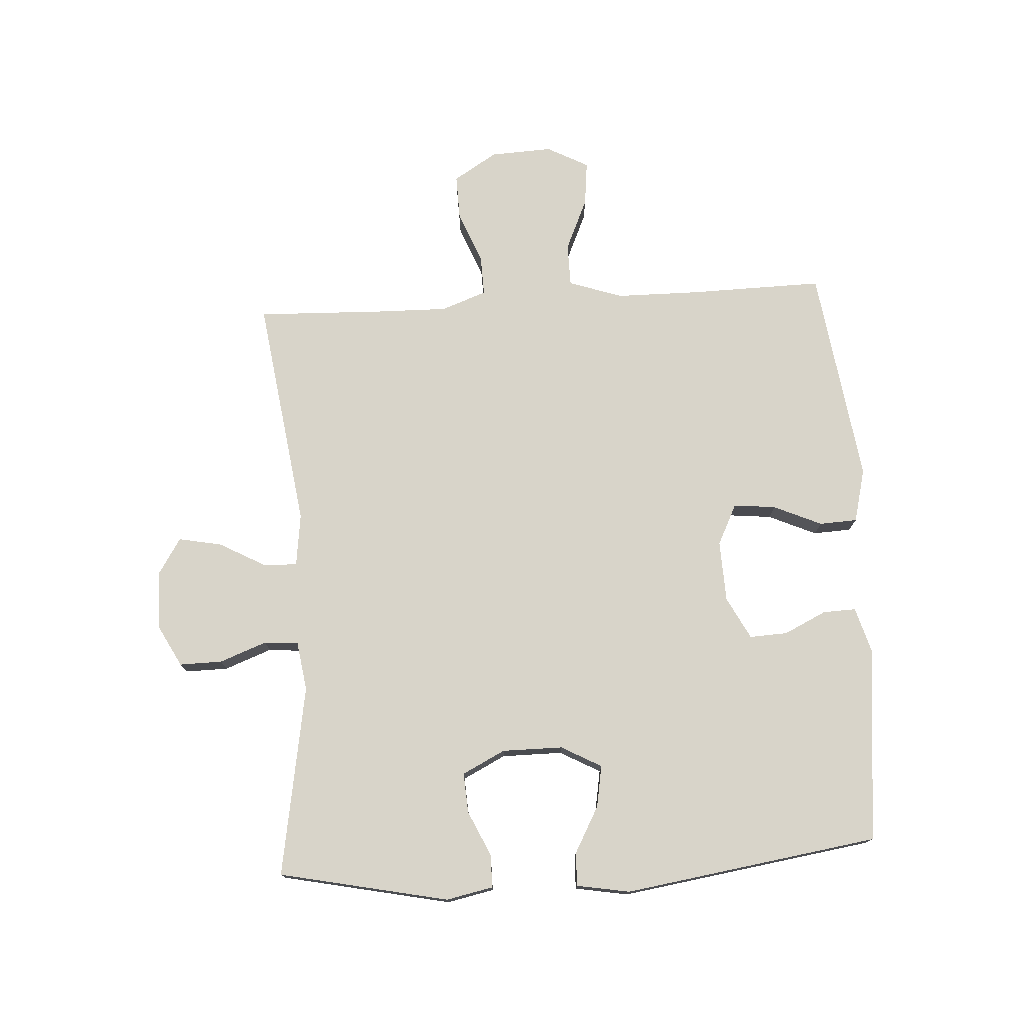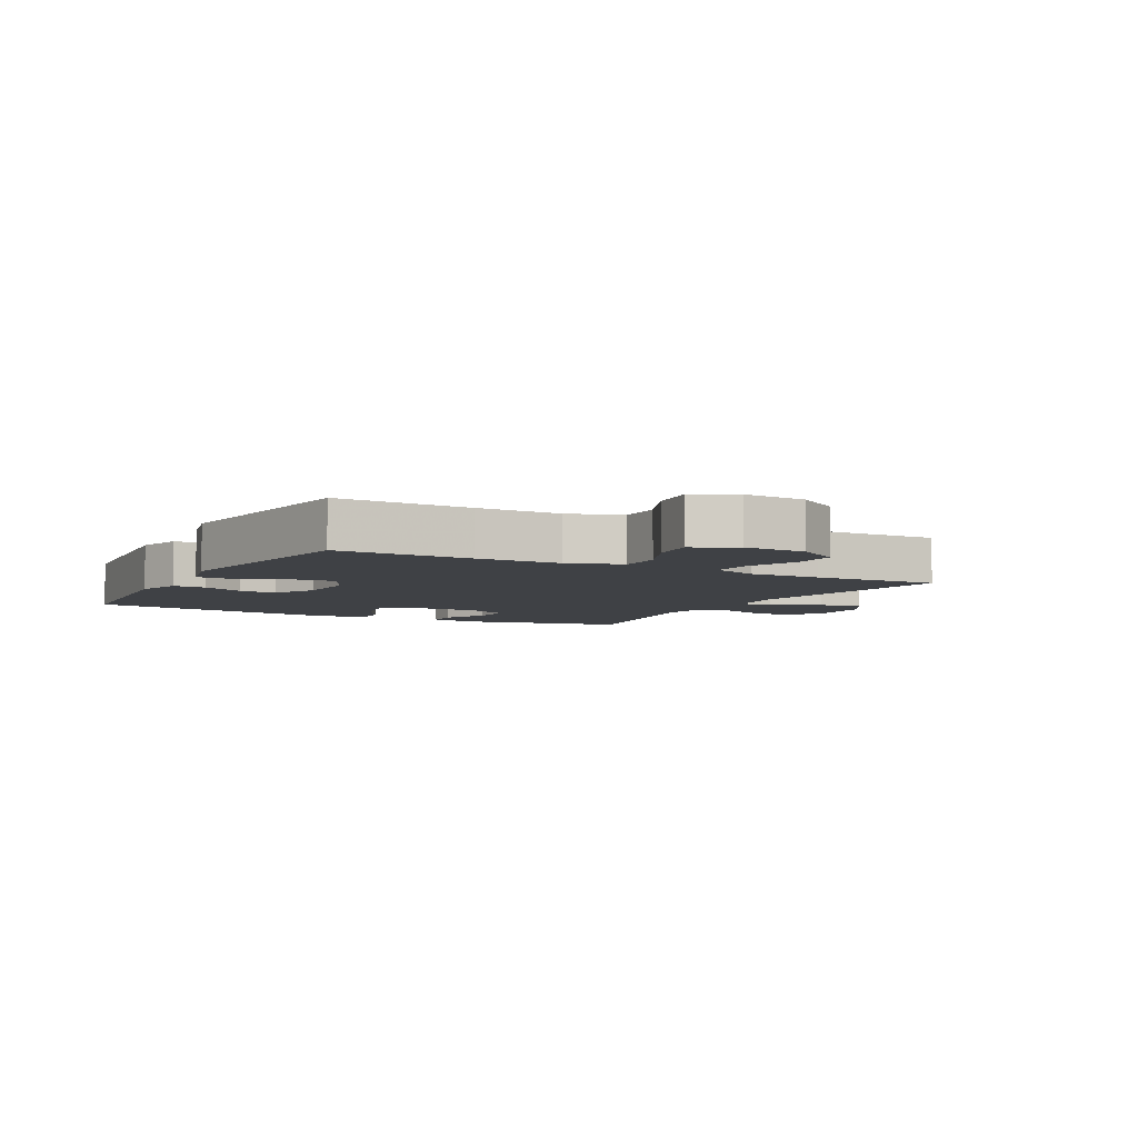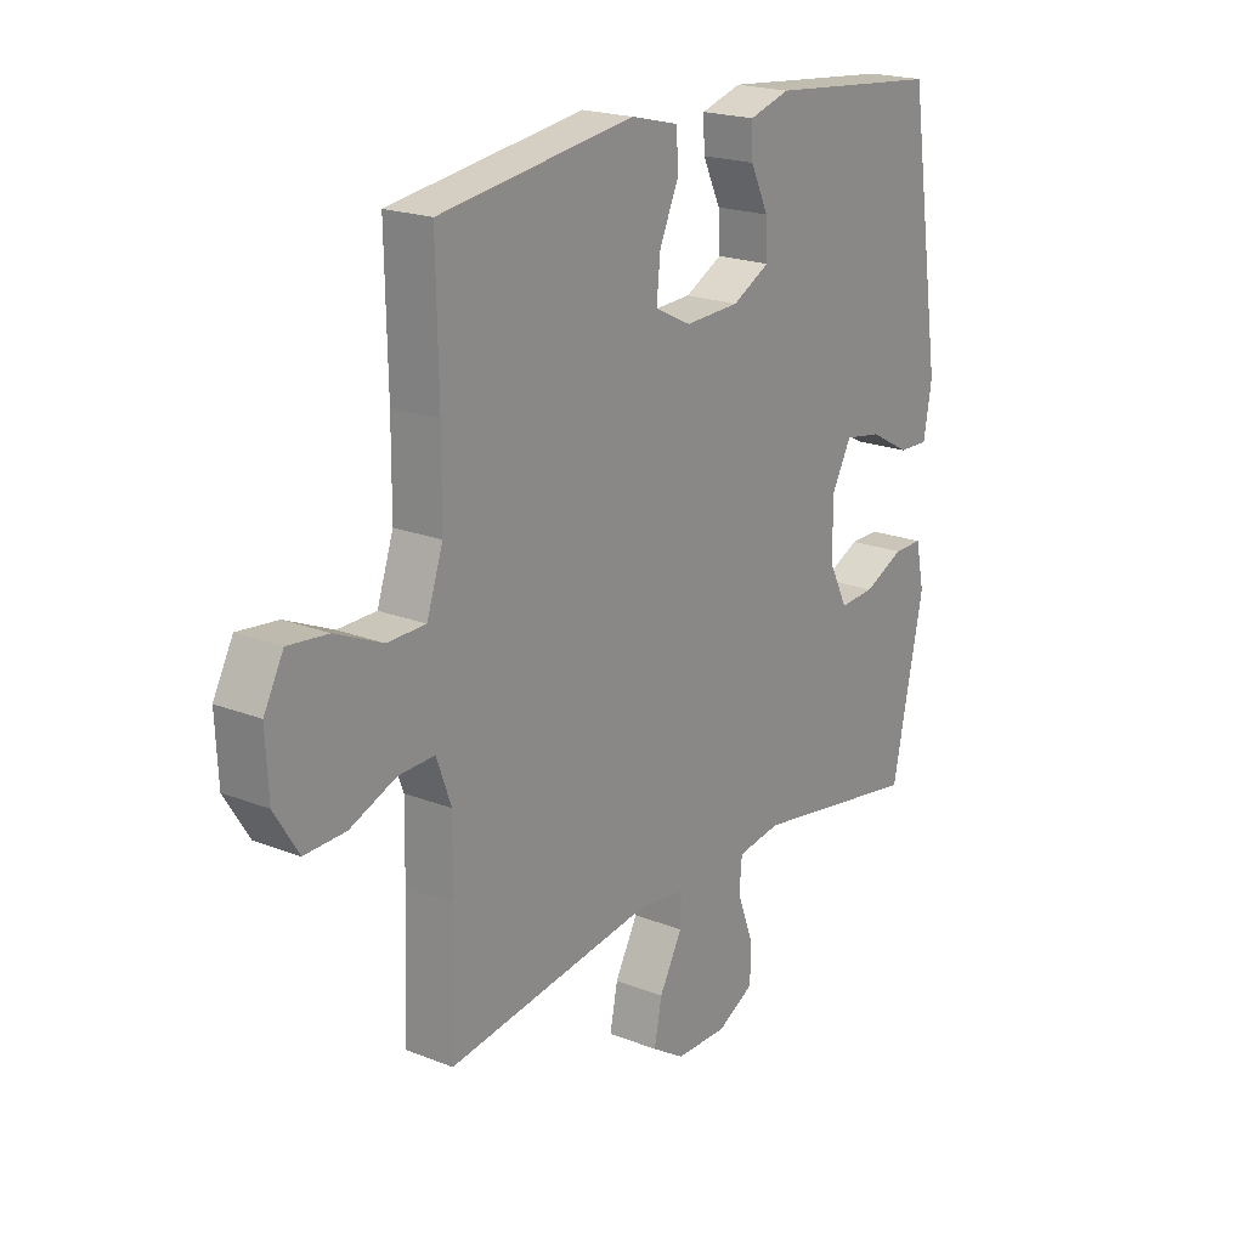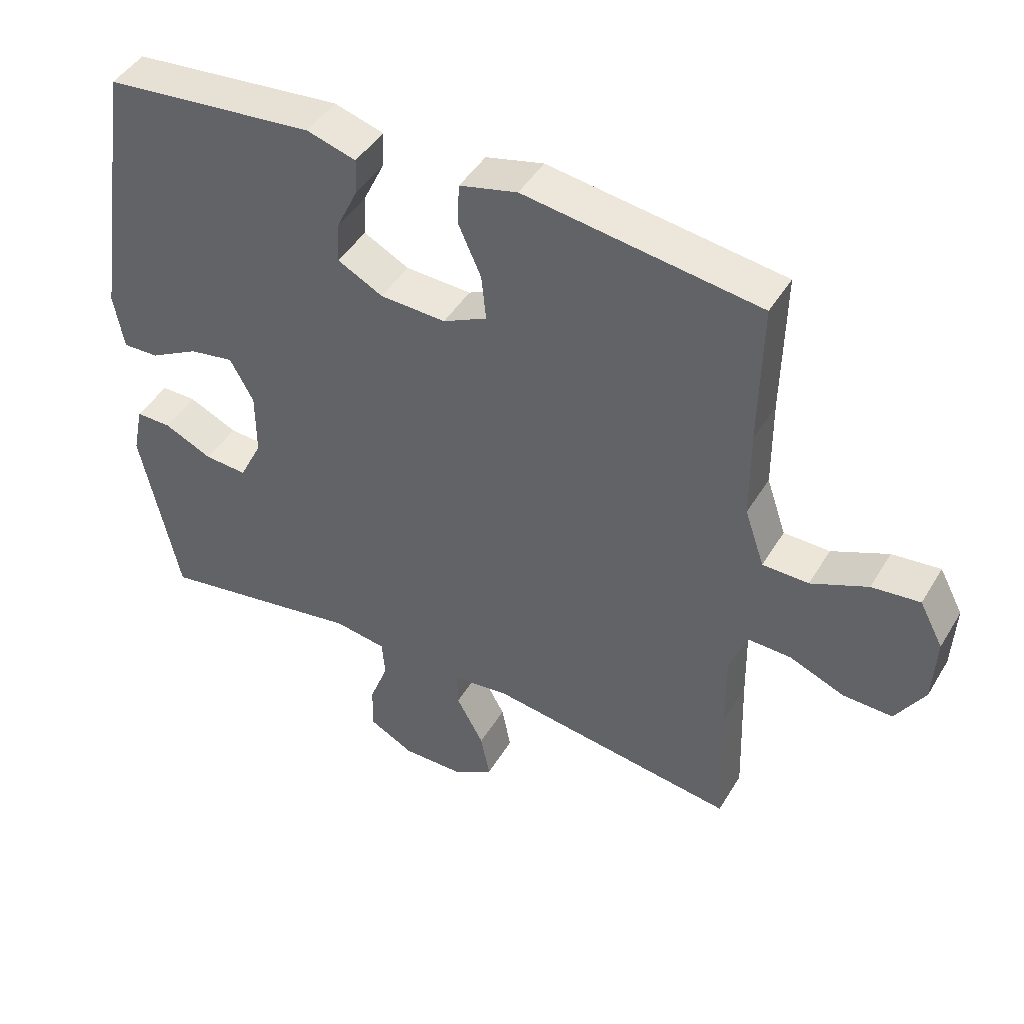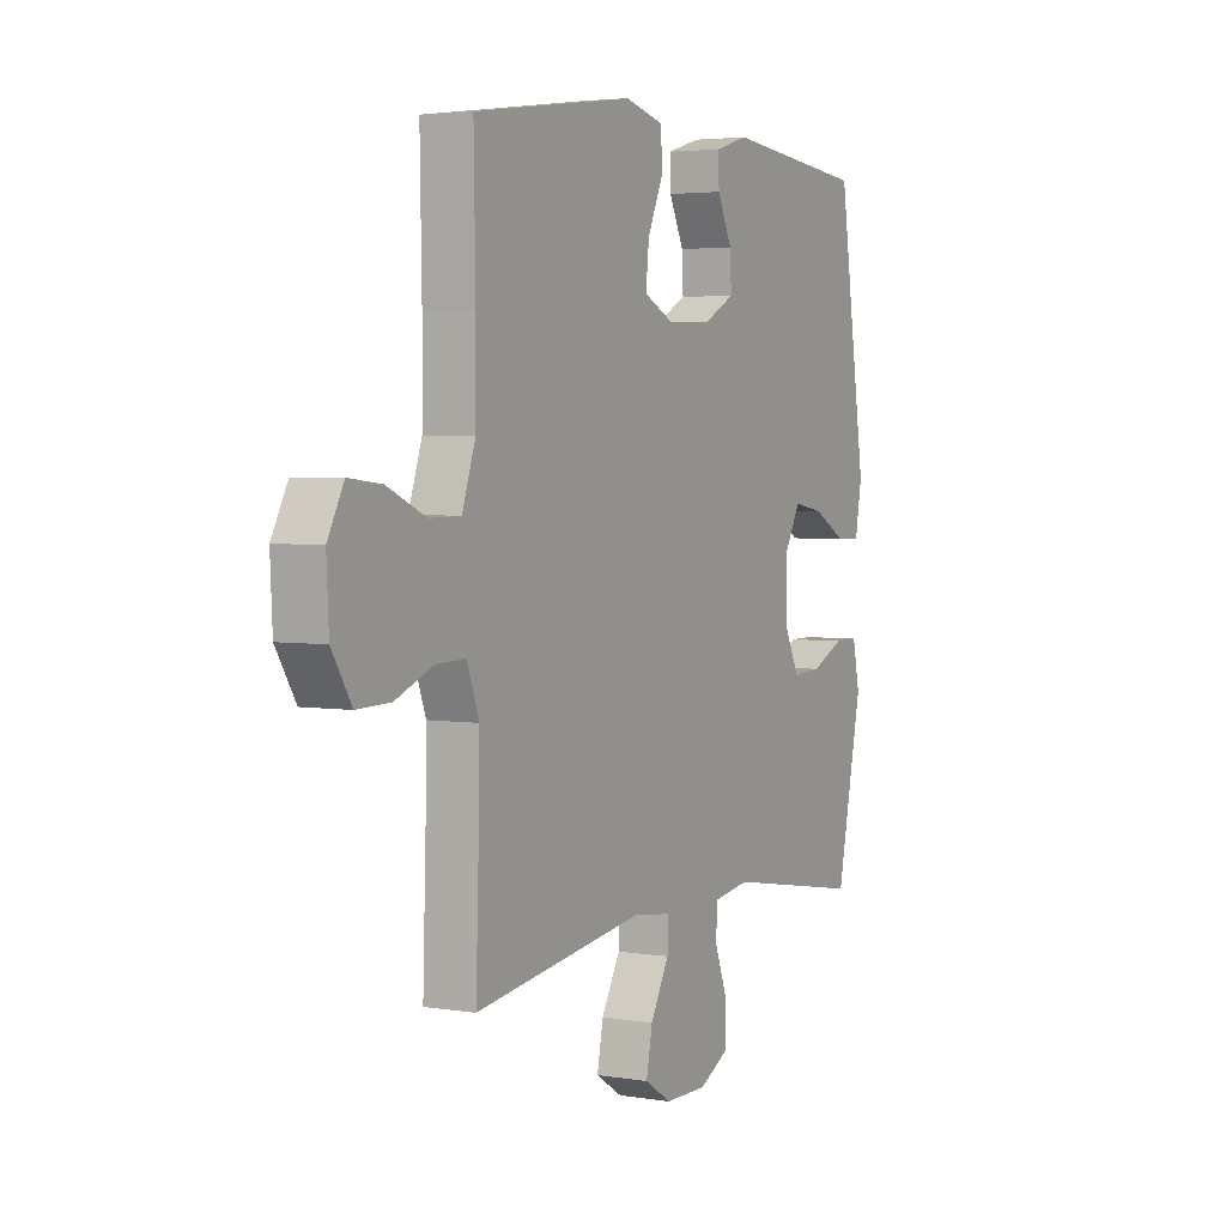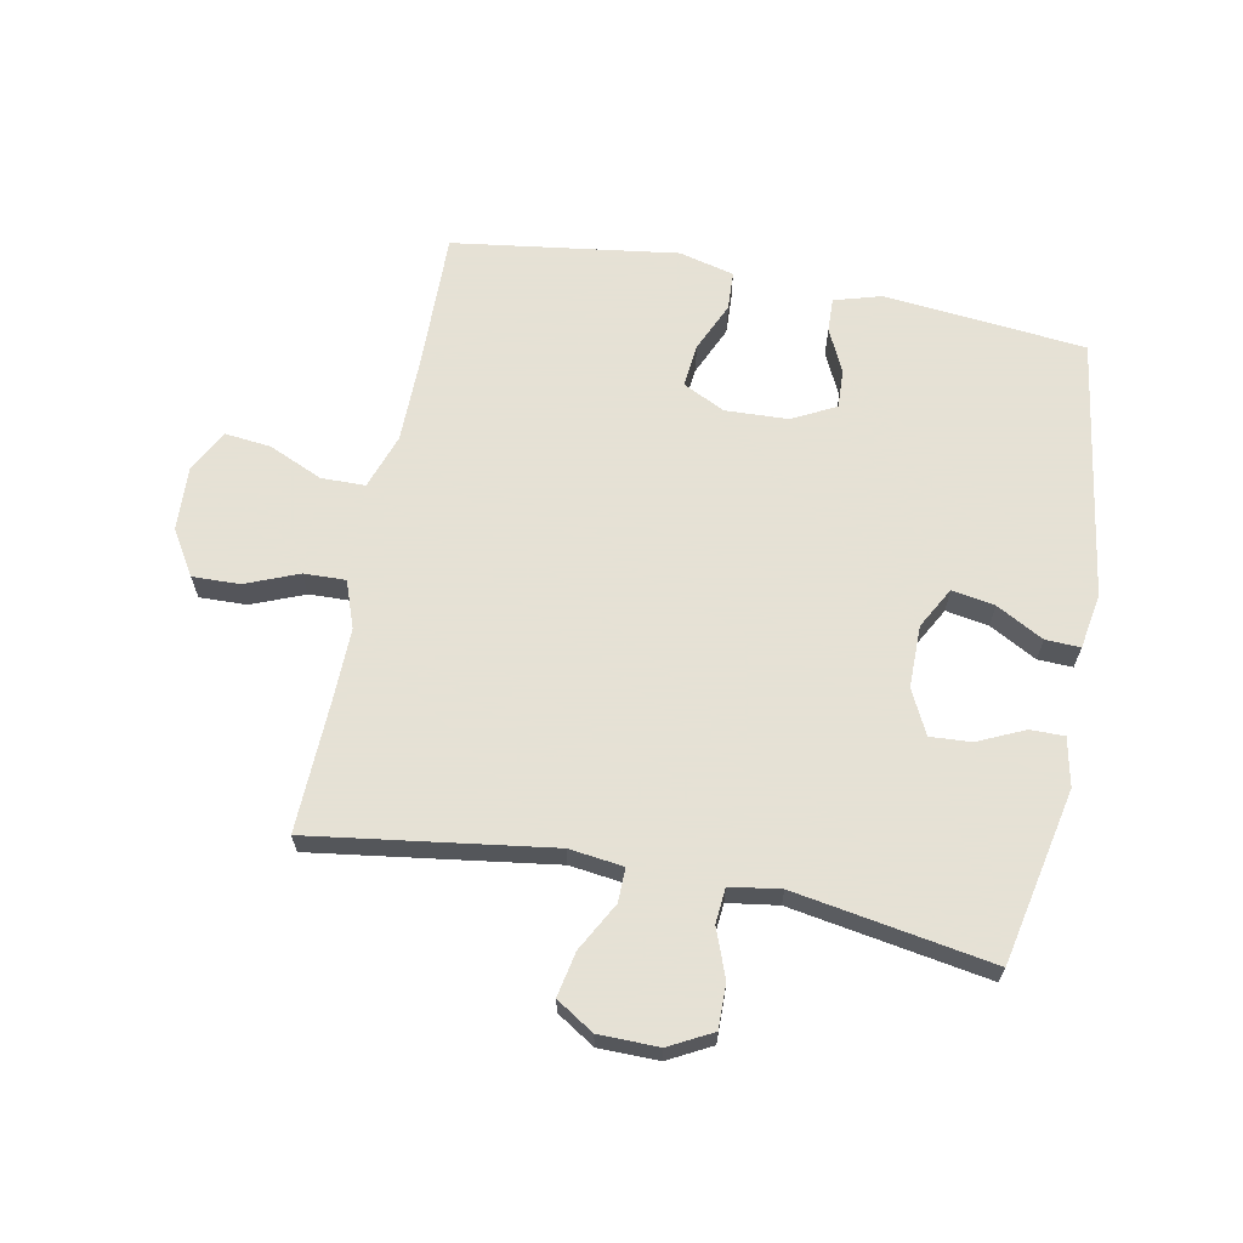
<metadata>
{"format":"obj","ext":"obj","renderer":"f3d","projection":"perspective","resolution":1024,"background":"white","views":[{"elev":75.6,"azim":-93.4,"up":"+Y"},{"elev":-5.6,"azim":61.5,"up":"+Y"},{"elev":20.5,"azim":125.6,"up":"+Z"},{"elev":45.1,"azim":29.3,"up":"+Z"},{"elev":3.6,"azim":118.5,"up":"+Z"},{"elev":64.9,"azim":-169.0,"up":"+Y"}]}
</metadata>
<code>
v -0.5 0.07 -0.5
v -0.558 0.07 -0.223
v -0.542 0.07 -0.146
v -0.488 0.07 -0.146
v -0.414 0.07 -0.18
v -0.349 0.07 -0.184
v -0.314 0.07 -0.114
v -0.314 0.07 -0.015
v -0.35 0.07 0.051
v -0.418 0.07 0.039
v -0.493 0.07 -0.002
v -0.548 0.07 -0.004
v -0.563 0.07 0.083
v -0.5 0.07 0.5
v -0.179 0.07 0.532
v -0.104 0.07 0.51
v -0.106 0.07 0.456
v -0.139 0.07 0.387
v -0.142 0.07 0.325
v -0.073 0.07 0.289
v 0.027 0.07 0.285
v 0.094 0.07 0.318
v 0.087 0.07 0.387
v 0.052 0.07 0.466
v 0.055 0.07 0.528
v 0.143 0.07 0.55
v 0.5 0.07 0.5
v 0.496 0.07 0.281
v 0.497 0.07 0.145
v 0.527 0.07 0.057
v 0.597 0.07 0.056
v 0.683 0.07 0.094
v 0.756 0.07 0.102
v 0.792 0.07 0.034
v 0.787 0.07 -0.068
v 0.743 0.07 -0.139
v 0.668 0.07 -0.137
v 0.584 0.07 -0.103
v 0.518 0.07 -0.101
v 0.491 0.07 -0.175
v 0.493 0.07 -0.292
v 0.5 0.07 -0.5
v 0.12 0.07 -0.446
v 0.034 0.07 -0.457
v 0.035 0.07 -0.511
v 0.077 0.07 -0.588
v 0.091 0.07 -0.659
v 0.031 0.07 -0.697
v -0.064 0.07 -0.698
v -0.132 0.07 -0.662
v -0.131 0.07 -0.592
v -0.102 0.07 -0.515
v -0.107 0.07 -0.459
v -0.187 0.07 -0.447
v -0.5 0 -0.5
v -0.558 0 -0.223
v -0.542 0 -0.146
v -0.488 0 -0.146
v -0.414 0 -0.18
v -0.349 0 -0.184
v -0.314 0 -0.114
v -0.314 0 -0.015
v -0.35 0 0.051
v -0.418 0 0.039
v -0.493 0 -0.002
v -0.548 0 -0.004
v -0.563 0 0.083
v -0.5 0 0.5
v -0.179 0 0.532
v -0.104 0 0.51
v -0.106 0 0.456
v -0.139 0 0.387
v -0.142 0 0.325
v -0.073 0 0.289
v 0.027 0 0.285
v 0.094 0 0.318
v 0.087 0 0.387
v 0.052 0 0.466
v 0.055 0 0.528
v 0.143 0 0.55
v 0.5 0 0.5
v 0.496 0 0.281
v 0.497 0 0.145
v 0.527 0 0.057
v 0.597 0 0.056
v 0.683 0 0.094
v 0.756 0 0.102
v 0.792 0 0.034
v 0.787 0 -0.068
v 0.743 0 -0.139
v 0.668 0 -0.137
v 0.584 0 -0.103
v 0.518 0 -0.101
v 0.491 0 -0.175
v 0.493 0 -0.292
v 0.5 0 -0.5
v 0.12 0 -0.446
v 0.034 0 -0.457
v 0.035 0 -0.511
v 0.077 0 -0.588
v 0.091 0 -0.659
v 0.031 0 -0.697
v -0.064 0 -0.698
v -0.132 0 -0.662
v -0.131 0 -0.592
v -0.102 0 -0.515
v -0.107 0 -0.459
v -0.187 0 -0.447
f 50 51 52
f 49 50 52
f 48 49 52
f 47 48 52
f 46 47 52
f 45 46 52
f 44 45 52 53
f 43 44 53 54
f 41 42 43
f 40 41 43 54
f 36 37 38
f 35 36 38
f 34 35 38
f 33 34 38
f 32 33 38
f 31 32 38
f 30 31 38 39
f 40 54 1
f 39 40 1
f 30 39 1
f 29 30 1
f 26 27 28
f 25 26 28
f 24 25 28
f 23 24 28
f 16 17 18
f 15 16 18
f 14 15 18
f 13 14 18
f 12 13 18
f 11 12 18
f 10 11 18
f 9 10 18 19
f 8 9 19 20
f 3 4 5
f 2 3 5
f 1 2 5
f 1 5 6
f 29 1 6 7
f 22 23 28 29
f 29 7 8
f 22 29 8
f 21 22 8
f 8 20 21
f 106 105 104
f 106 104 103
f 106 103 102
f 106 102 101
f 106 101 100
f 106 100 99
f 107 106 99 98
f 108 107 98 97
f 97 96 95
f 108 97 95 94
f 92 91 90
f 92 90 89
f 92 89 88
f 92 88 87
f 92 87 86
f 92 86 85
f 93 92 85 84
f 55 108 94
f 55 94 93
f 55 93 84
f 55 84 83
f 82 81 80
f 82 80 79
f 82 79 78
f 82 78 77
f 72 71 70
f 72 70 69
f 72 69 68
f 72 68 67
f 72 67 66
f 72 66 65
f 72 65 64
f 73 72 64 63
f 74 73 63 62
f 59 58 57
f 59 57 56
f 59 56 55
f 60 59 55
f 61 60 55 83
f 83 82 77 76
f 62 61 83
f 62 83 76
f 62 76 75
f 75 74 62
f 1 55 56 2
f 2 56 57 3
f 3 57 58 4
f 4 58 59 5
f 5 59 60 6
f 6 60 61 7
f 7 61 62 8
f 8 62 63 9
f 9 63 64 10
f 10 64 65 11
f 11 65 66 12
f 12 66 67 13
f 13 67 68 14
f 14 68 69 15
f 15 69 70 16
f 16 70 71 17
f 17 71 72 18
f 18 72 73 19
f 19 73 74 20
f 20 74 75 21
f 21 75 76 22
f 22 76 77 23
f 23 77 78 24
f 24 78 79 25
f 25 79 80 26
f 26 80 81 27
f 27 81 82 28
f 28 82 83 29
f 29 83 84 30
f 30 84 85 31
f 31 85 86 32
f 32 86 87 33
f 33 87 88 34
f 34 88 89 35
f 35 89 90 36
f 36 90 91 37
f 37 91 92 38
f 38 92 93 39
f 39 93 94 40
f 40 94 95 41
f 41 95 96 42
f 42 96 97 43
f 43 97 98 44
f 44 98 99 45
f 45 99 100 46
f 46 100 101 47
f 47 101 102 48
f 48 102 103 49
f 49 103 104 50
f 50 104 105 51
f 51 105 106 52
f 52 106 107 53
f 53 107 108 54
f 54 108 55 1

</code>
